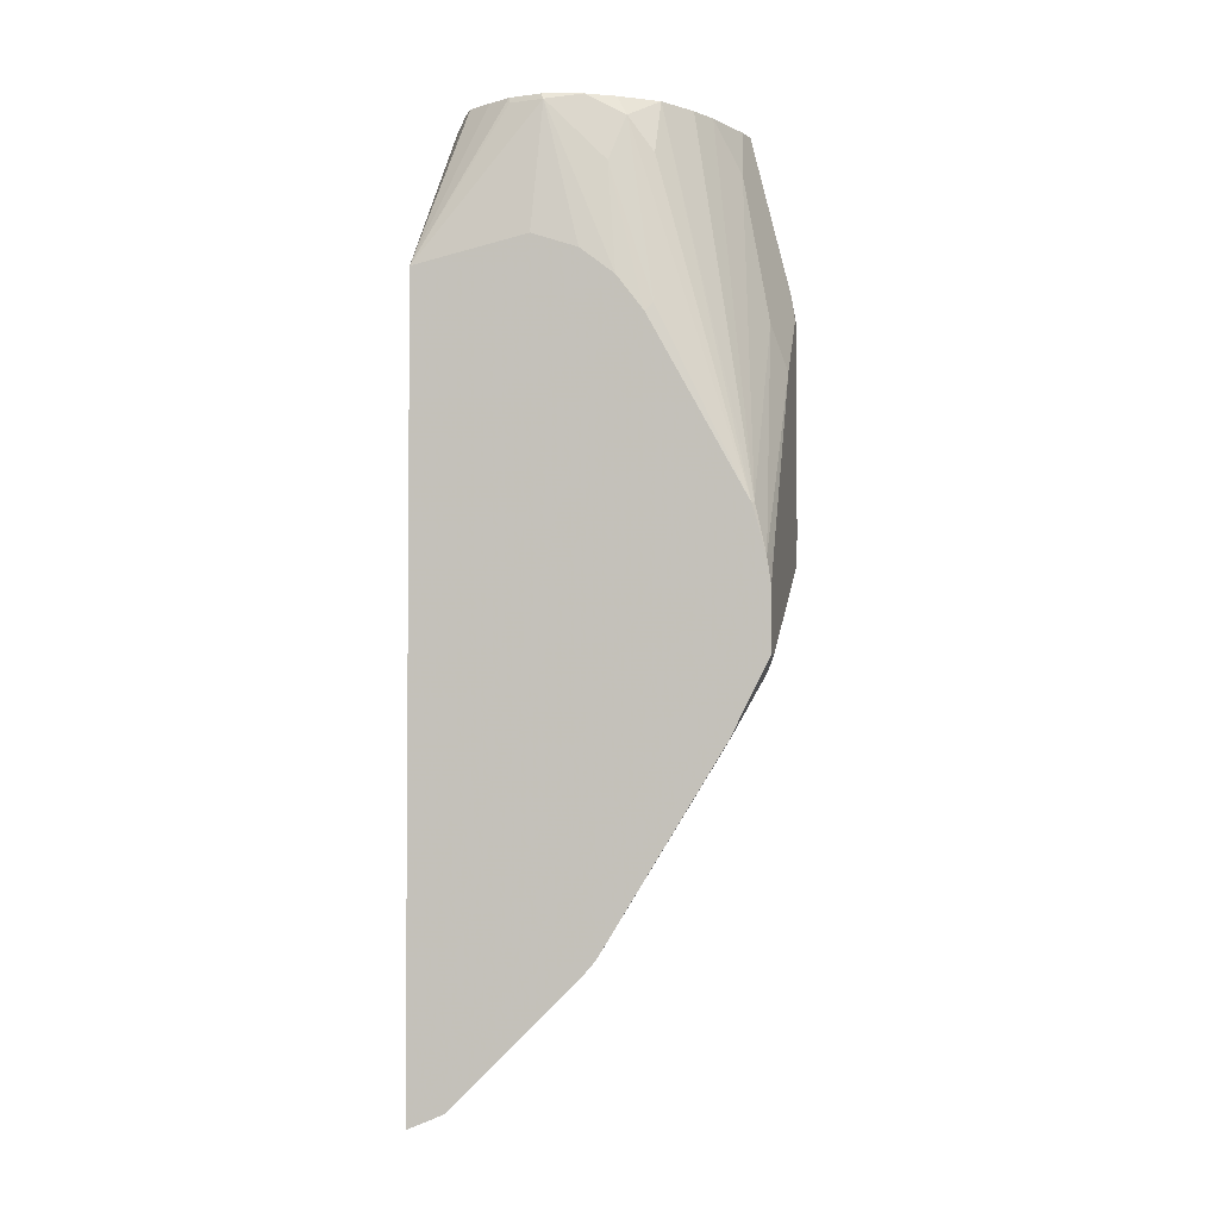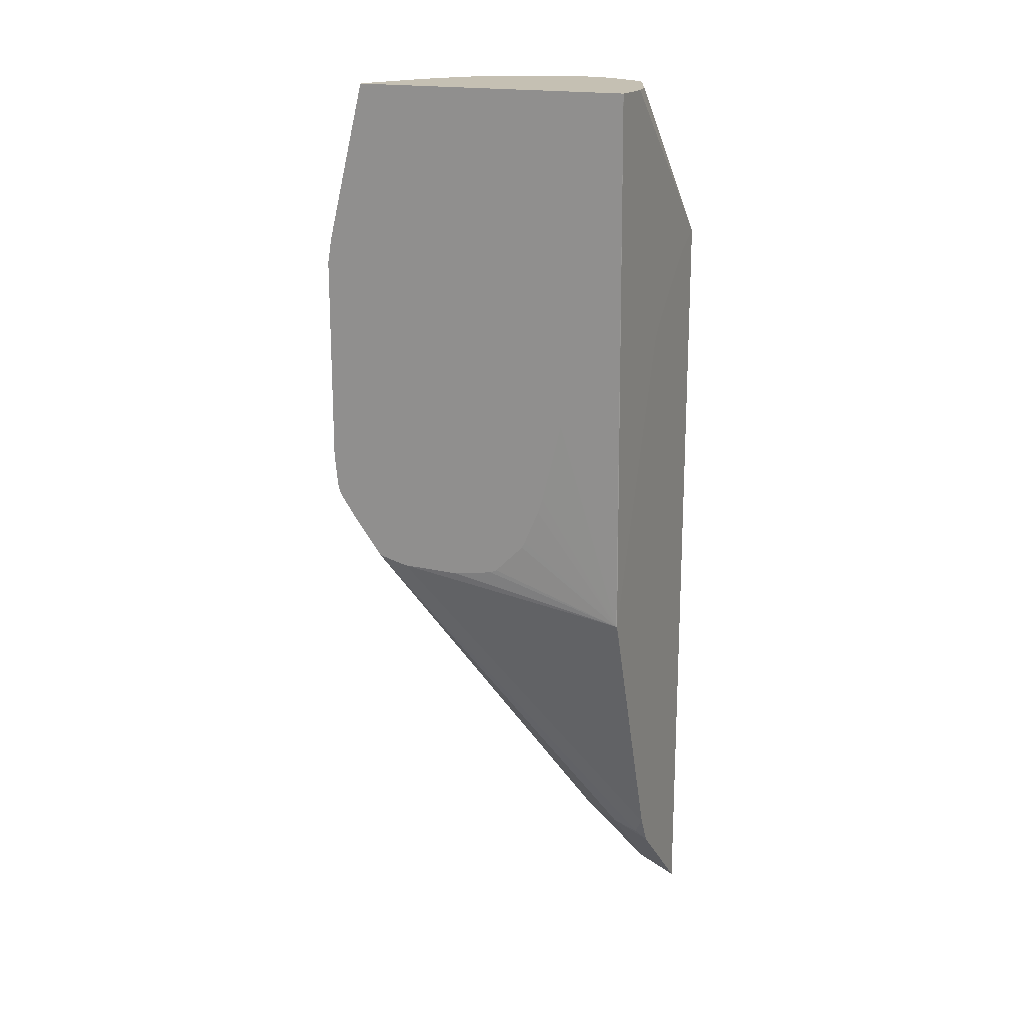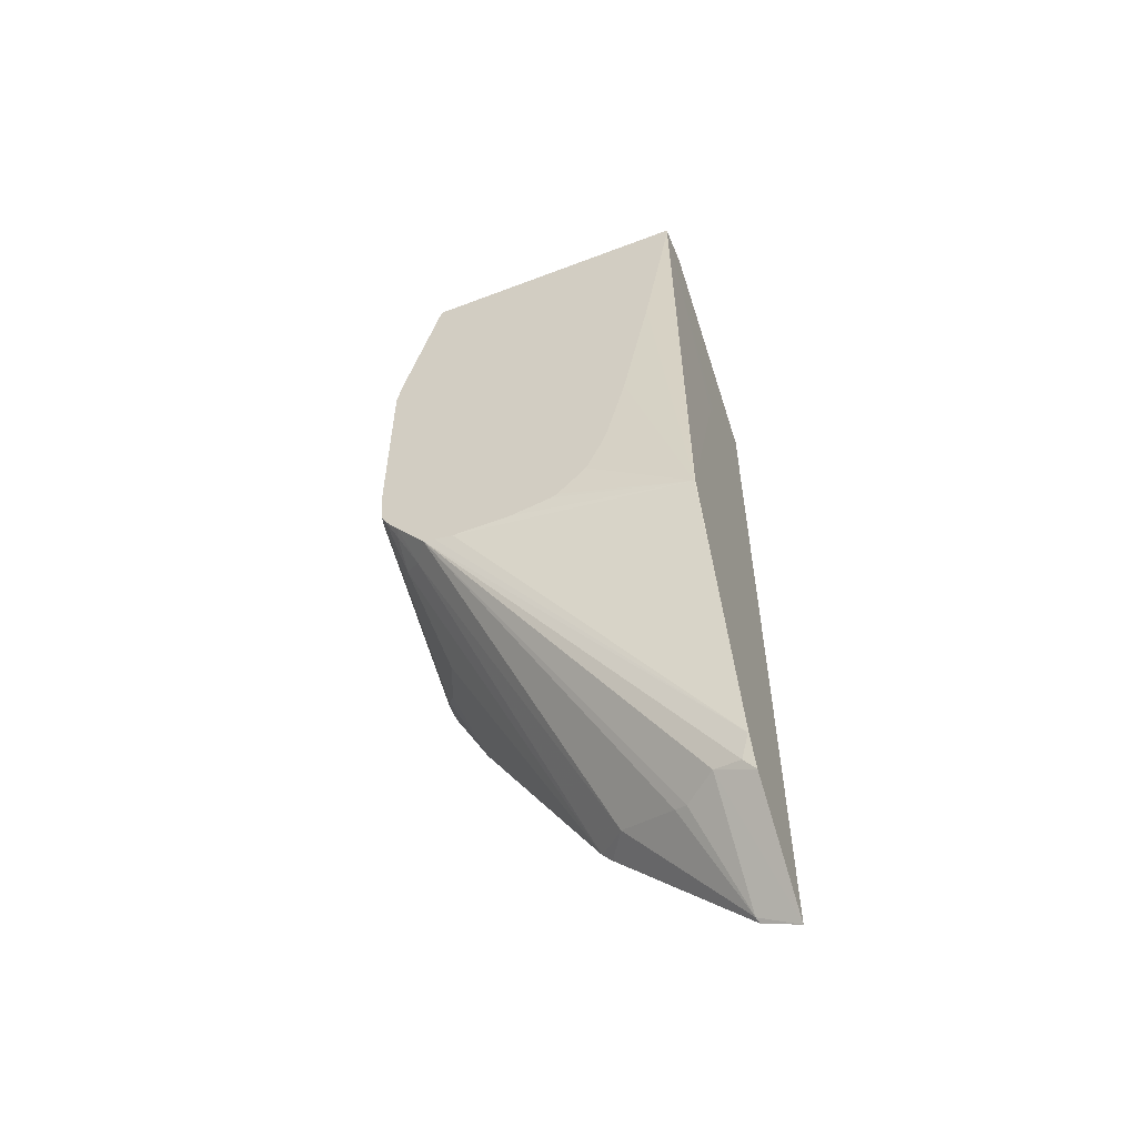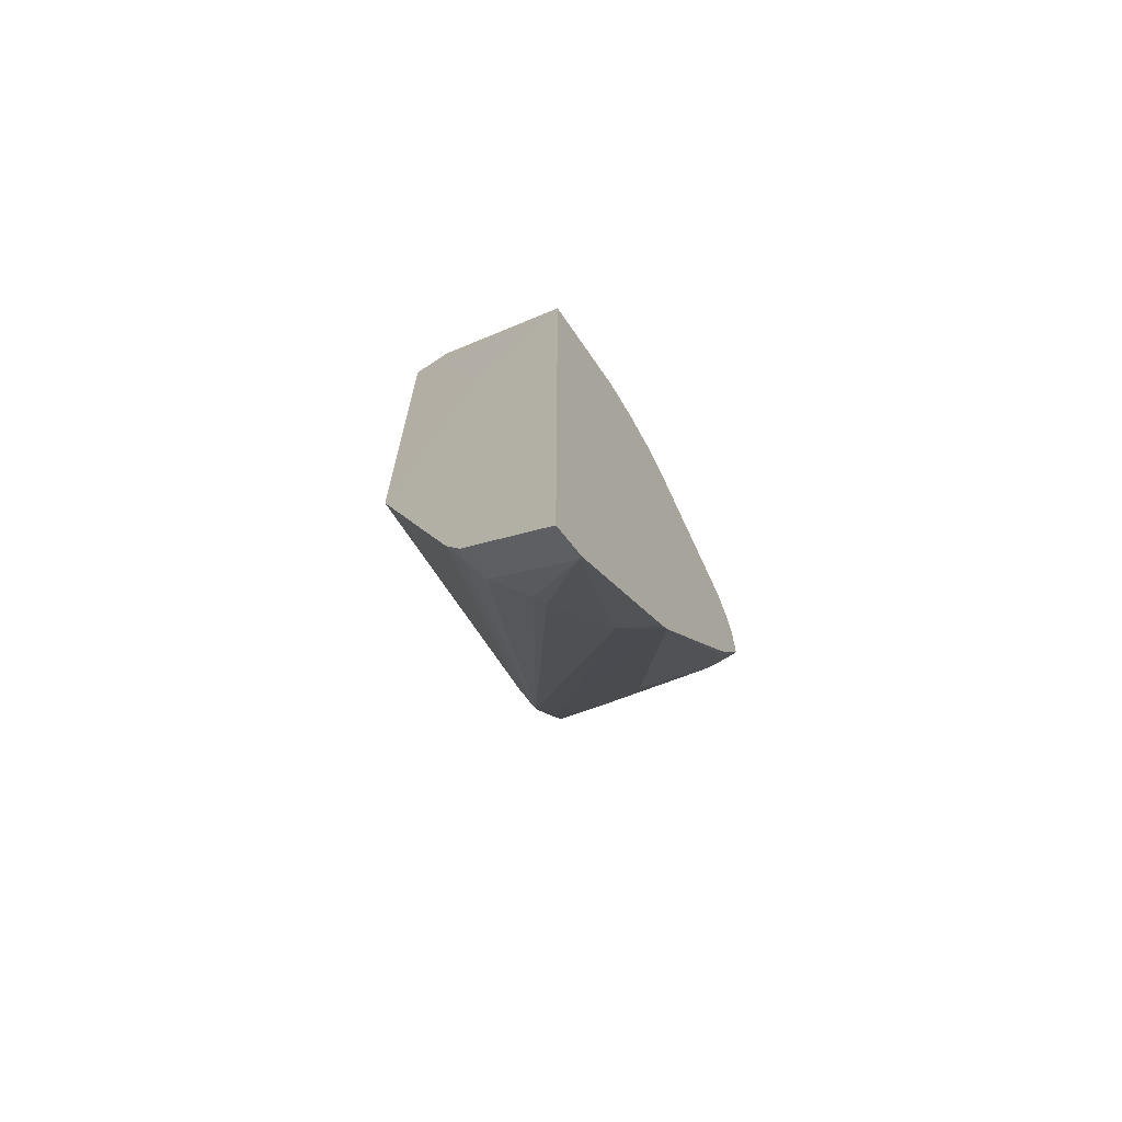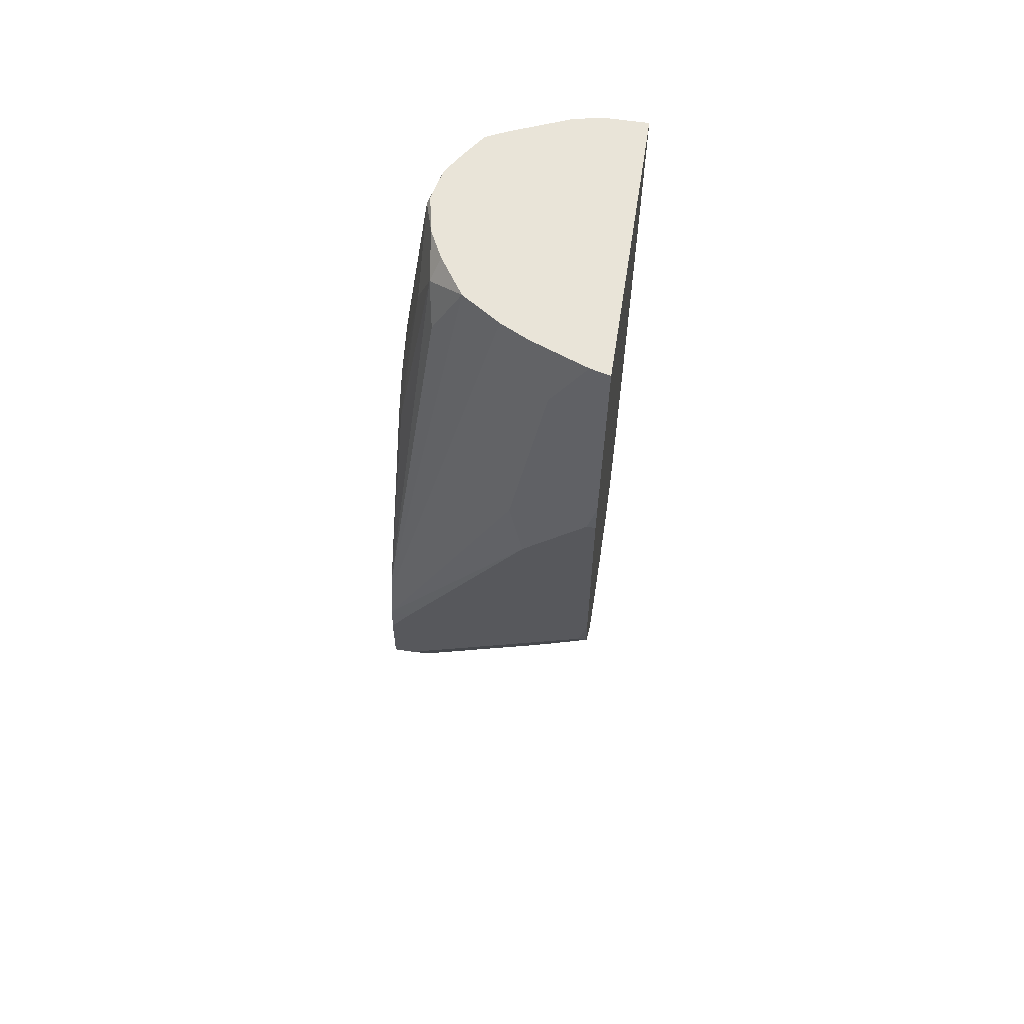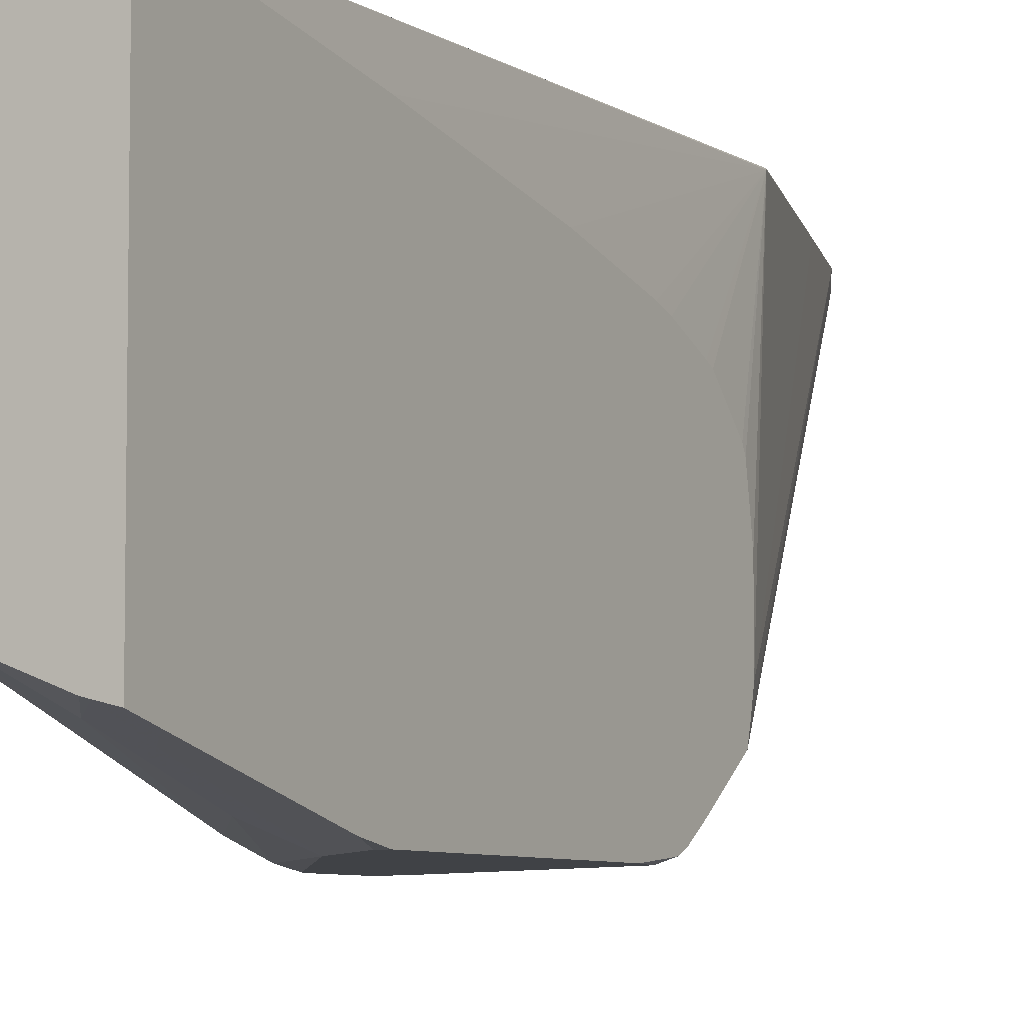
<metadata>
{"format":"obj","ext":"obj","renderer":"f3d","projection":"perspective","resolution":1024,"background":"white","views":[{"elev":-2.9,"azim":-78.6,"up":"+Z"},{"elev":18.1,"azim":114.9,"up":"+Z"},{"elev":-56.1,"azim":111.8,"up":"+Z"},{"elev":-70.5,"azim":-146.8,"up":"+Z"},{"elev":60.3,"azim":8.7,"up":"+Z"},{"elev":-6.4,"azim":28.9,"up":"+Y"}]}
</metadata>
<code>
v 0.2397 -0.4675 -0.3298
v 0.2847 -0.4675 -0.2847
v 0.2885 -0.4874 -0.2729
v 0.2417 -0.4874 -0.3197
v 0.2397 -0.4864 -0.3217
v 0.2397 -0.4675 0.07618
v 0.2883 -0.4675 -0.2811
v 0.2755 -0.5043 -0.2755
v 0.2911 -0.4731 -0.2755
v 0.3474 -0.6113 -0.1031
v 0.2729 -0.5108 -0.2729
v 0.2573 -0.542 -0.2573
v 0.2397 -0.4905 -0.3176
v 0.2397 -0.5261 0.08943
v 0.2495 -0.5303 0.1559
v 0.2534 -0.5127 0.1559
v 0.2549 -0.512 0.1589
v 0.262 -0.5007 0.1589
v 0.2703 -0.4887 0.1589
v 0.2807 -0.4835 0.1589
v 0.3103 -0.4711 0.1589
v 0.3246 -0.4679 0.1589
v 0.3474 -0.4679 0.1589
v 0.2547 -0.4675 0.06757
v 0.2961 -0.4675 -0.2655
v 0.2963 -0.4679 -0.2651
v 0.3474 -0.6051 -0.1047
v 0.3474 -0.6276 -0.08177
v 0.3353 -0.6199 -0.1013
v 0.2397 -0.5579 -0.2495
v 0.2397 -0.5529 -0.2553
v 0.2397 -0.5495 0.08163
v 0.2495 -0.5459 0.1403
v 0.2549 -0.5488 0.1589
v 0.251 -0.5288 0.1589
v 0.2397 -0.5672 0.0681
v 0.2538 -0.5162 0.1589
v 0.2938 -0.4675 0.02572
v 0.2868 -0.4675 0.0348
v 0.2703 -0.4675 0.05198
v 0.3474 -0.6164 0.1589
v 0.3474 -0.4679 0.1559
v 0.343 -0.4675 -0.1247
v 0.2963 -0.4675 -0.2651
v 0.3118 -0.4675 -0.2188
v 0.3474 -0.5948 -0.107
v 0.3474 -0.6349 -0.07139
v 0.3431 -0.629 -0.0832
v 0.3275 -0.6297 -0.09353
v 0.2417 -0.6199 -0.1482
v 0.2397 -0.6196 -0.1488
v 0.2885 -0.6199 -0.1326
v 0.2651 -0.6297 -0.1248
v 0.2495 -0.5614 0.1247
v 0.2622 -0.5634 0.1589
v 0.2573 -0.5692 0.1481
v 0.2397 -0.5807 0.05045
v 0.3474 -0.6195 0.1463
v 0.3402 -0.6146 0.1589
v 0.3474 -0.4843 0.06322
v 0.3431 -0.4679 -0.1248
v 0.3429 -0.4675 -0.1252
v 0.3275 -0.4675 -0.1715
v 0.3474 -0.5636 -0.107
v 0.3474 -0.6373 -0.0667
v 0.3197 -0.6355 -0.08574
v 0.2397 -0.621 -0.1461
v 0.2573 -0.6355 -0.1169
v 0.2885 -0.6355 -0.1013
v 0.2417 -0.5848 0.05456
v 0.2751 -0.5827 0.1589
v 0.2599 -0.5822 0.1299
v 0.2397 -0.6306 -0.04005
v 0.2397 -0.614 -0.009872
v 0.3474 -0.6372 0.0757
v 0.3301 -0.6212 0.1221
v 0.3119 -0.6394 0.03117
v 0.3431 -0.6394 0.06236
v 0.3375 -0.6139 0.1589
v 0.3197 -0.616 0.1325
v 0.3474 -0.4999 -0.01475
v 0.3474 -0.5051 -0.03551
v 0.3474 -0.5093 -0.0522
v 0.3474 -0.5104 -0.05651
v 0.3474 -0.5129 -0.06416
v 0.3474 -0.5207 -0.08229
v 0.3474 -0.5225 -0.08574
v 0.3474 -0.526 -0.08928
v 0.3474 -0.5346 -0.09784
v 0.3474 -0.5381 -0.1013
v 0.3474 -0.5416 -0.1031
v 0.3474 -0.6378 -0.06239
v 0.3431 -0.6394 -0.06239
v 0.3119 -0.6394 -0.07799
v 0.2495 -0.6342 -0.1196
v 0.2397 -0.6342 -0.1196
v 0.2495 -0.6394 -0.1091
v 0.2944 -0.5956 0.1589
v 0.2417 -0.6316 -0.039
v 0.2397 -0.6374 -0.0644
v 0.3474 -0.6394 0.06236
v 0.3041 -0.6316 0.05456
v 0.2495 -0.6394 -0.06239
v 0.309 -0.6029 0.1589
v 0.3474 -0.6394 -0.0468
v 0.2397 -0.6394 -0.1091
v 0.2397 -0.6394 -0.07799
f 45 63 61
f 49 66 52
f 49 65 66
f 46 61 64
f 47 65 49
f 43 61 62
f 45 61 46
f 50 67 51
f 47 49 48
f 50 53 68
f 56 72 71
f 52 66 53
f 53 66 69
f 53 69 68
f 54 57 70
f 54 70 56
f 55 56 71
f 56 70 73
f 56 73 72
f 57 74 70
f 42 61 43
f 58 59 76
f 50 68 67
f 42 60 61
f 25 44 26
f 36 57 54
f 58 76 77
f 17 20 19
f 17 19 18
f 23 38 39
f 23 39 40
f 23 40 24
f 23 42 43
f 23 43 38
f 26 44 45
f 26 45 46
f 26 46 27
f 28 47 48
f 28 48 29
f 29 48 49
f 29 49 30
f 30 50 51
f 30 49 52
f 30 52 53
f 30 53 50
f 33 54 34
f 33 36 54
f 34 54 56
f 34 56 55
f 41 59 58
f 58 77 78
f 77 97 94
f 59 79 80
f 73 100 99
f 75 78 101
f 76 80 77
f 77 80 102
f 77 102 100
f 77 100 103
f 77 103 107
f 77 107 106
f 77 106 97
f 77 94 93
f 77 93 105
f 77 105 101
f 77 101 78
f 79 104 80
f 80 104 99
f 80 99 102
f 92 105 93
f 95 97 106
f 95 106 96
f 98 99 104
f 99 100 102
f 100 107 103
f 17 21 20
f 71 99 98
f 58 78 75
f 71 73 99
f 70 74 73
f 59 80 76
f 60 81 61
f 61 82 83
f 61 83 84
f 61 84 85
f 61 85 86
f 61 86 87
f 61 87 88
f 61 88 89
f 61 89 90
f 61 90 91
f 61 91 64
f 61 63 62
f 61 81 82
f 65 92 93
f 65 93 94
f 65 94 68
f 65 68 69
f 65 69 66
f 67 68 95
f 67 95 96
f 68 94 97
f 68 97 95
f 71 72 73
f 17 22 21
f 3 7 9
f 17 41 23
f 1 45 44
f 1 44 25
f 1 25 7
f 1 7 2
f 2 7 3
f 3 8 4
f 3 9 10
f 3 10 8
f 4 8 11
f 4 11 12
f 1 63 45
f 4 12 13
f 6 14 15
f 6 15 16
f 6 16 17
f 6 17 18
f 6 18 19
f 6 19 20
f 6 20 21
f 6 21 22
f 6 22 23
f 6 23 24
f 4 13 5
f 1 62 63
f 1 38 43
f 1 39 38
f 17 23 22
f 1 2 3
f 1 3 4
f 1 4 5
f 1 5 13
f 1 13 31
f 1 31 30
f 1 30 51
f 1 51 67
f 1 67 96
f 1 96 106
f 1 106 107
f 1 107 100
f 1 100 73
f 1 73 74
f 1 74 57
f 1 57 36
f 1 36 32
f 1 32 14
f 1 14 6
f 1 6 24
f 1 24 40
f 1 40 39
f 7 25 9
f 8 10 11
f 1 43 62
f 9 26 10
f 10 29 12
f 10 12 11
f 10 26 27
f 12 30 31
f 12 31 13
f 12 29 30
f 14 32 15
f 15 33 34
f 15 34 35
f 15 32 36
f 15 36 33
f 16 35 37
f 16 37 17
f 17 37 35
f 17 35 34
f 17 34 55
f 17 55 71
f 17 71 98
f 17 98 104
f 17 104 79
f 17 79 59
f 9 25 26
f 17 59 41
f 10 28 29
f 10 47 28
f 15 35 16
f 10 65 47
f 10 27 46
f 10 46 64
f 10 64 91
f 10 91 90
f 10 90 89
f 10 89 88
f 10 88 87
f 10 87 86
f 10 85 84
f 10 84 83
f 10 83 82
f 10 82 81
f 10 86 85
f 10 60 42
f 10 42 23
f 10 23 41
f 10 41 58
f 10 58 75
f 10 75 101
f 10 101 105
f 10 81 60
f 10 105 92
f 10 92 65

</code>
